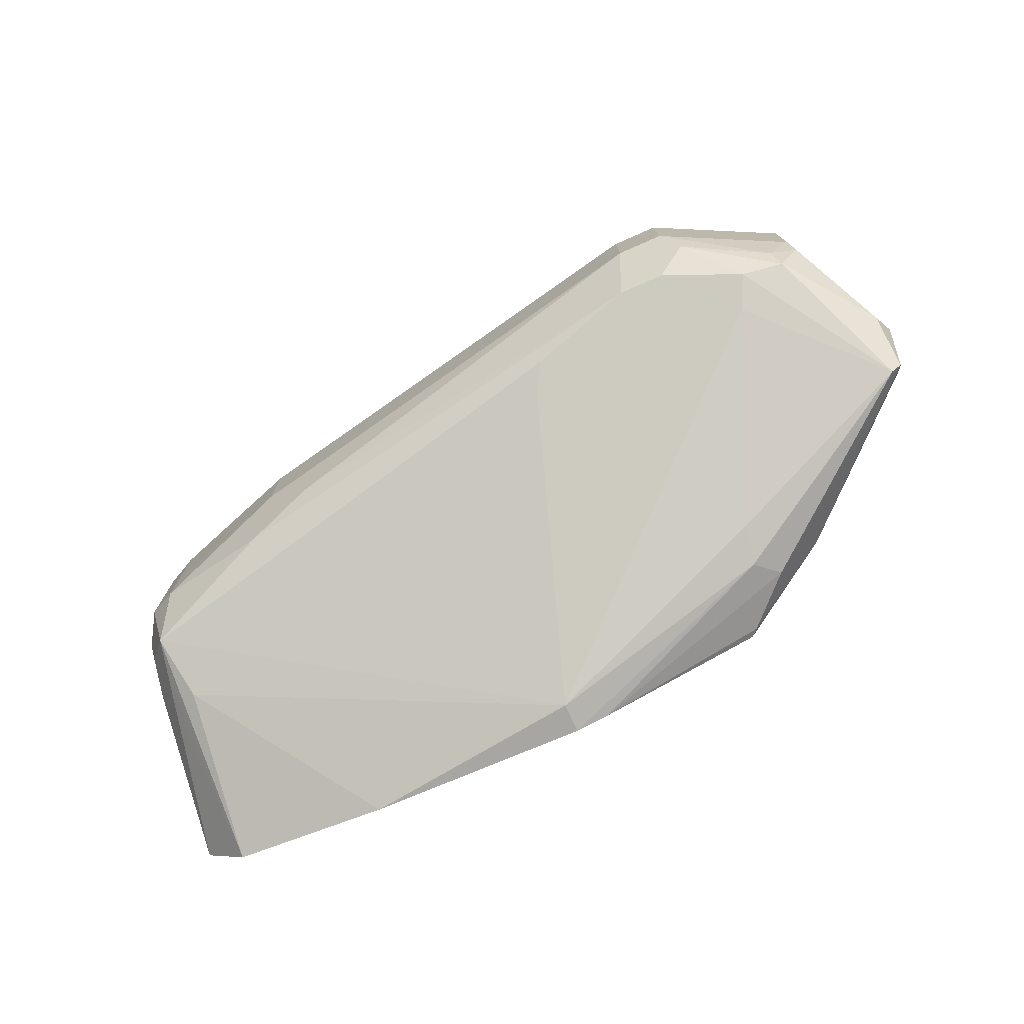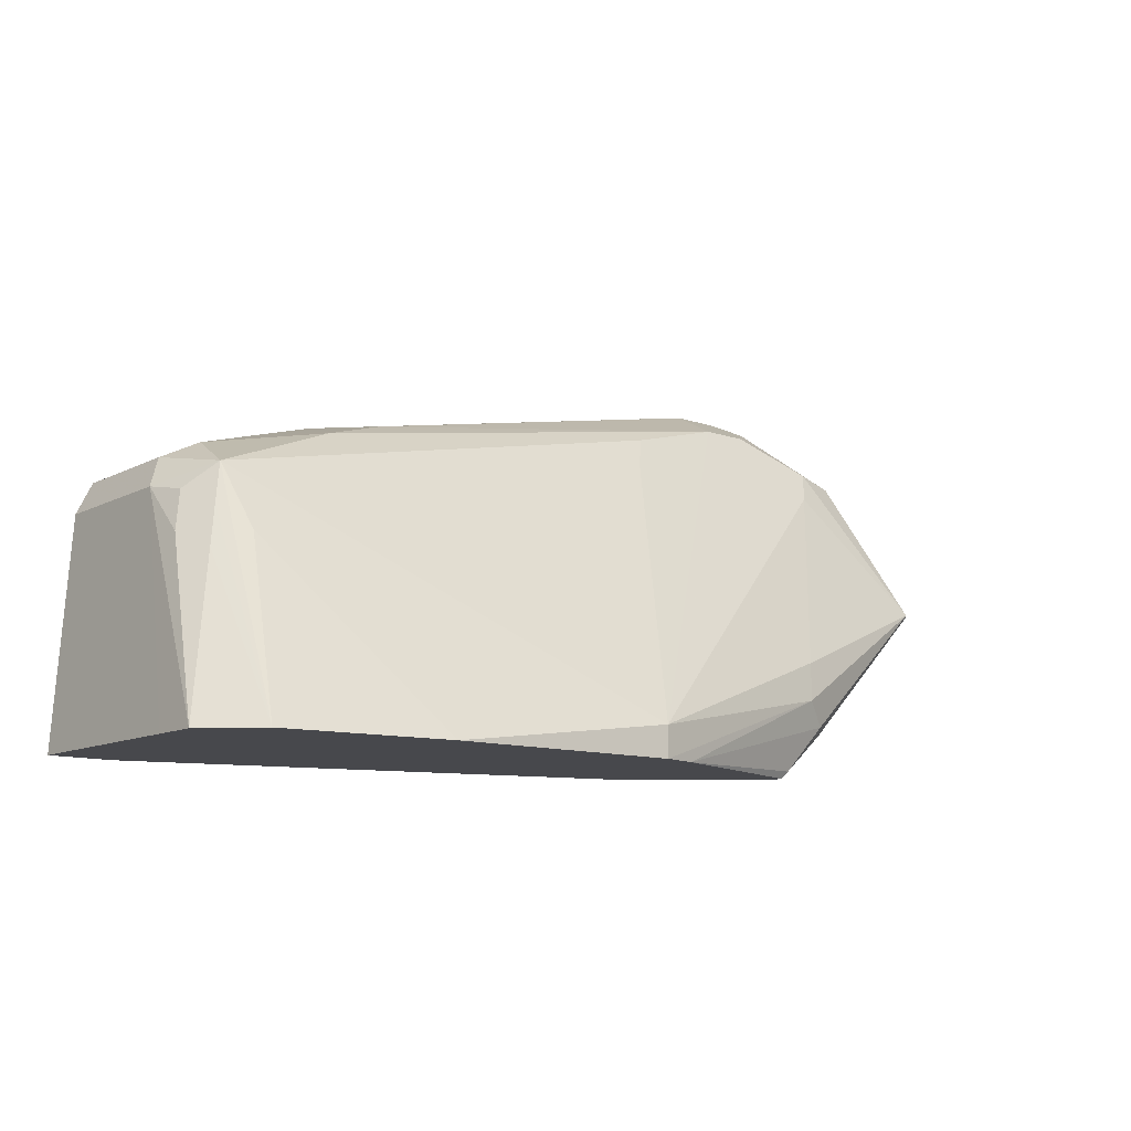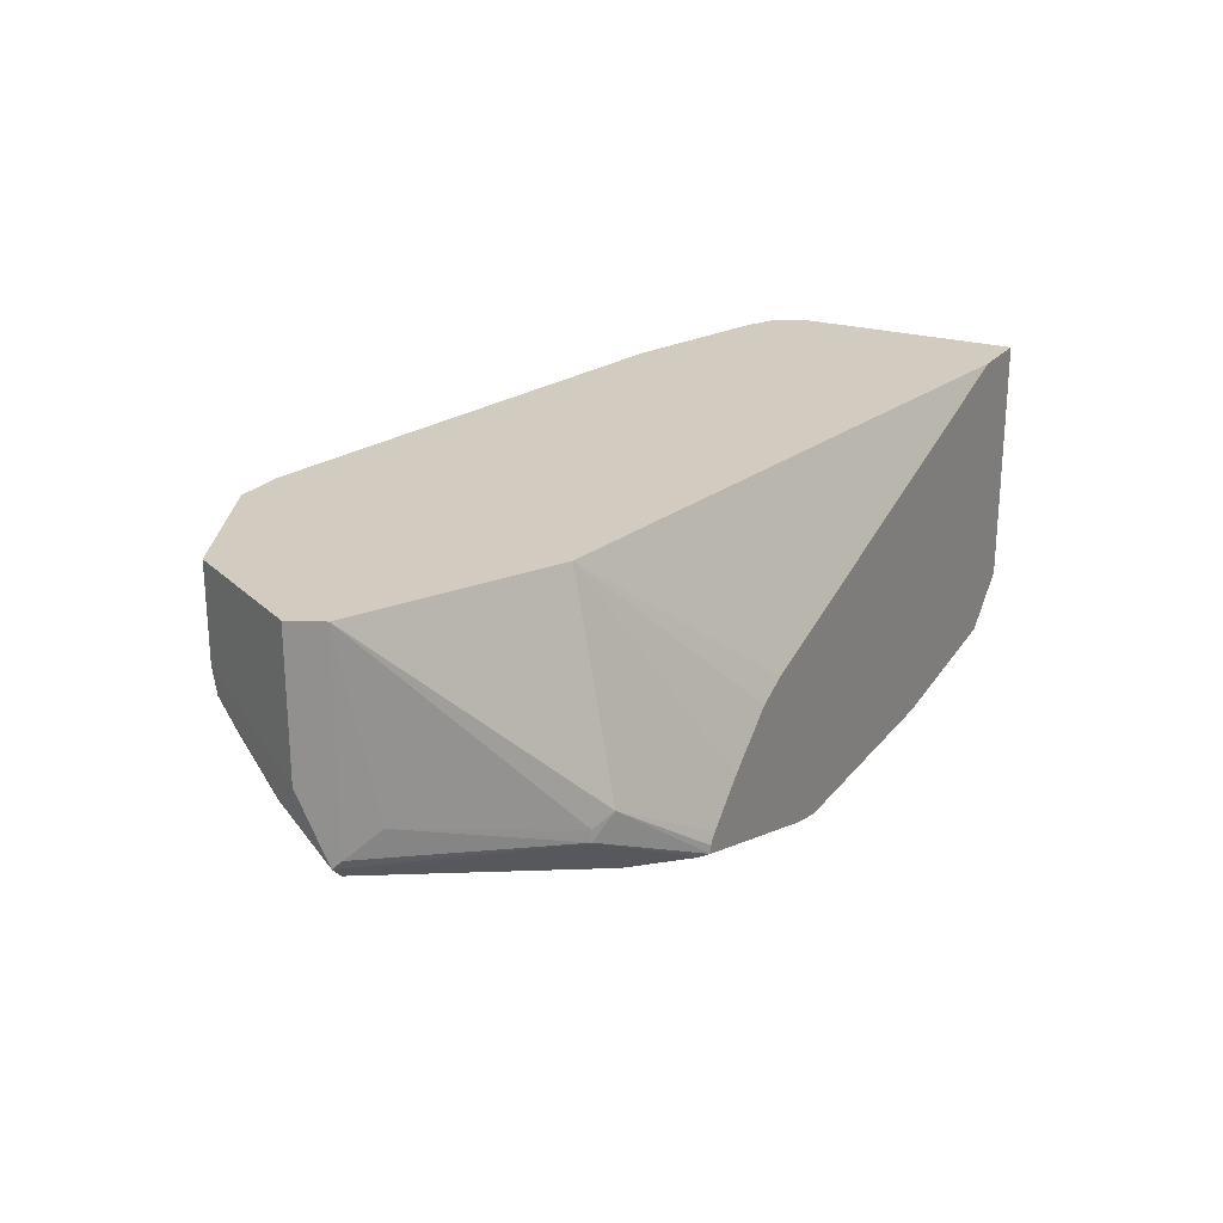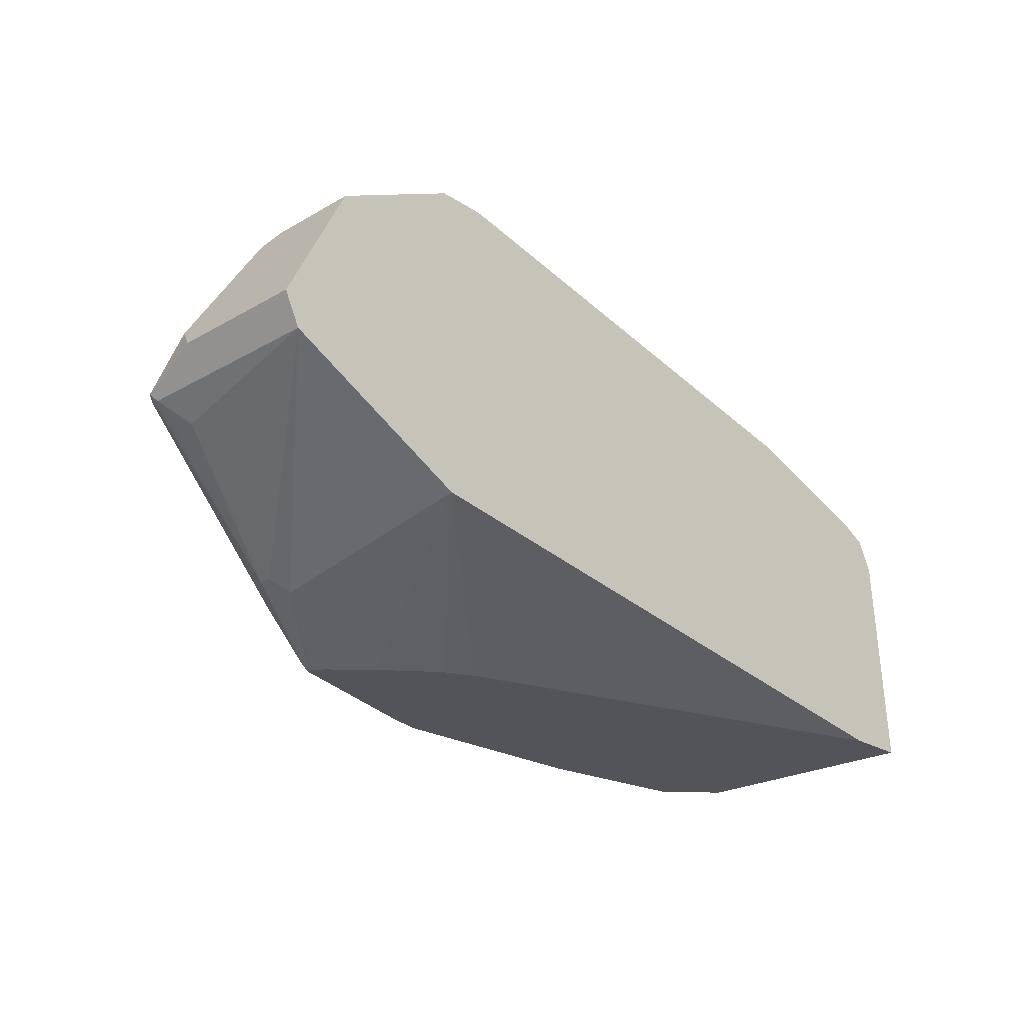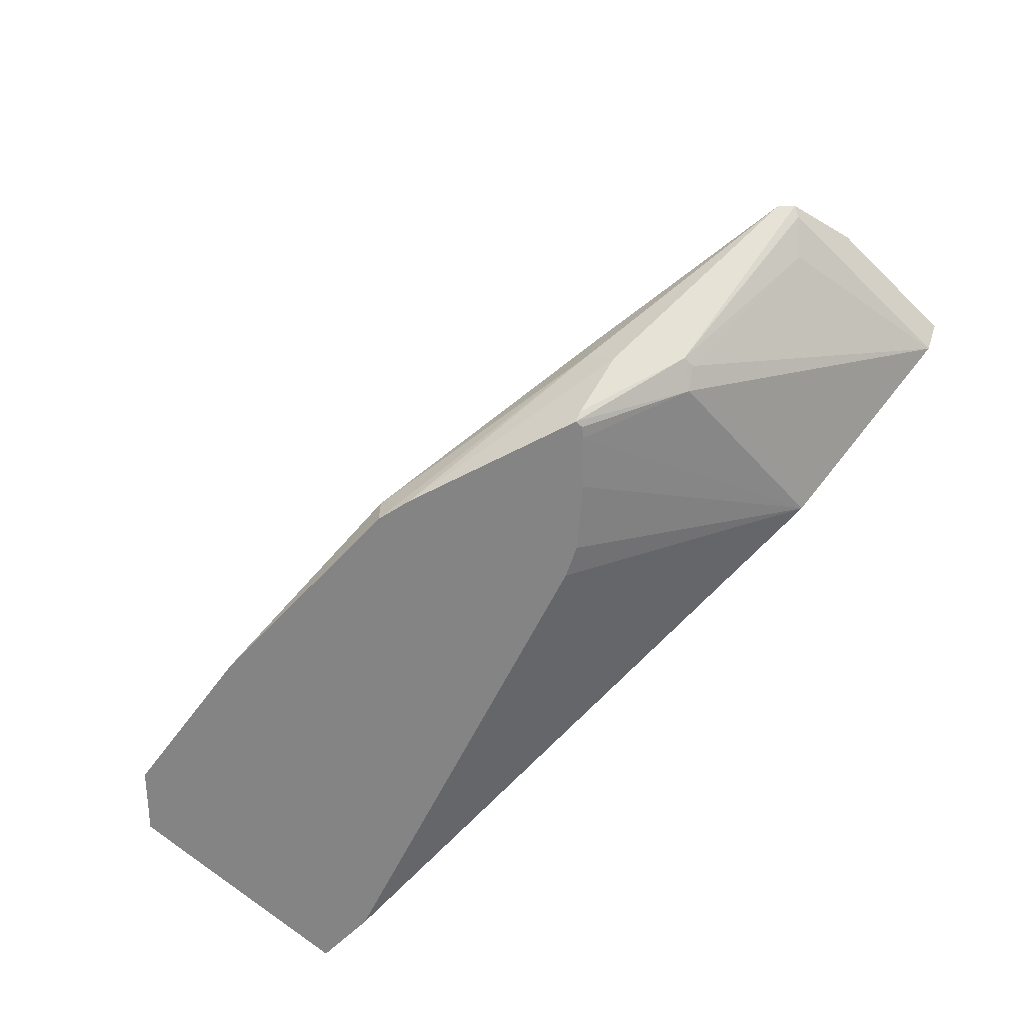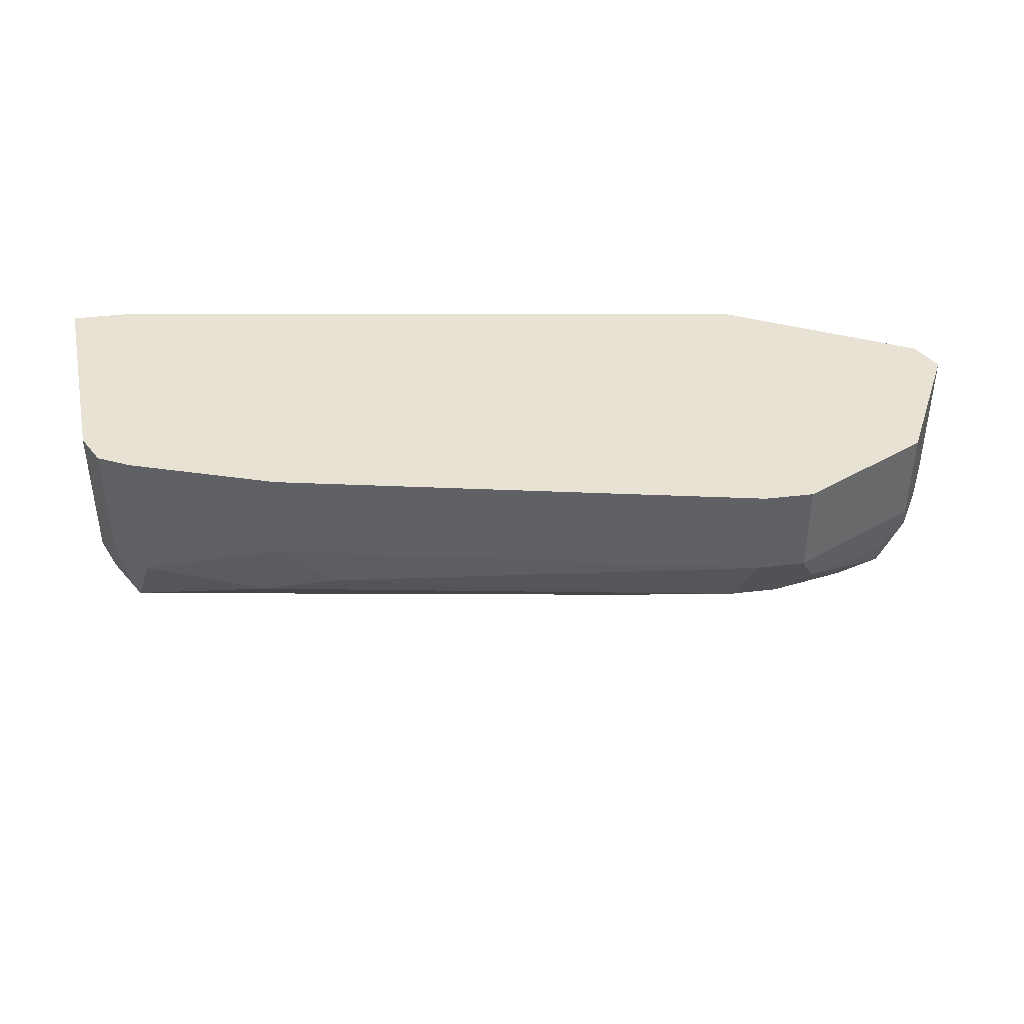
<metadata>
{"format":"obj","ext":"obj","renderer":"f3d","projection":"perspective","resolution":1024,"background":"white","views":[{"elev":-75.5,"azim":-156.2,"up":"+Z"},{"elev":-11.6,"azim":140.4,"up":"+Y"},{"elev":23.8,"azim":-60.0,"up":"+Z"},{"elev":-23.8,"azim":-46.4,"up":"+Y"},{"elev":-61.5,"azim":-134.6,"up":"+Y"},{"elev":40.7,"azim":171.7,"up":"+Z"}]}
</metadata>
<code>
v -0.8017 0.2108 -0.1129
v -0.8017 0.2108 -0.1164
v -0.7986 0.2108 -0.1089
v -0.838 0.2292 -0.08659
v -0.8456 0.2343 -0.09679
v -0.8048 0.214 -0.1172
v -0.7282 0.2108 -0.1393
v -0.7829 0.2108 -0.09326
v -0.8286 0.2513 -0.001429
v -0.9101 0.2921 -0.001429
v -0.8456 0.2343 -0.09169
v -0.8999 0.2819 -0.0781
v -0.9101 0.2921 -0.08829
v -0.9118 0.2955 -0.09169
v -0.8864 0.2751 -0.09679
v -0.8252 0.2343 -0.1172
v -0.7132 0.2108 -0.1426
v -0.8151 0.2445 -0.1222
v -0.7609 0.2108 -0.07447
v -0.7484 0.2108 -0.06818
v -0.5502 0.2108 -0.001429
v -0.9169 0.3056 -0.001429
v -0.9169 0.3056 -0.06114
v -0.9118 0.3158 -0.07133
v -0.8813 0.3566 -0.07133
v -0.9067 0.2955 -0.09679
v -0.7132 0.2241 -0.1426
v -0.6148 0.2108 -0.1391
v -0.8185 0.2615 -0.1189
v -0.5232 0.2108 -0.001429
v -0.8961 0.3473 -0.001429
v -0.8898 0.36 -0.04075
v -0.8915 0.3566 -0.05095
v -0.8626 0.36 -0.0747
v -0.8787 0.3617 -0.06114
v -0.8422 0.3804 -0.05434
v -0.8558 0.3464 -0.0815
v -0.5434 0.3124 -0.08829
v -0.5502 0.2853 -0.1019
v -0.8286 0.3736 -0.06793
v -0.8082 0.3736 -0.06793
v -0.7539 0.3464 -0.0815
v -0.5439 0.2108 -0.1286
v -0.5232 0.2108 -0.08816
v -0.5298 0.3056 -0.001429
v -0.8898 0.36 -0.001429
v -0.8752 0.3673 -0.001429
v -0.849 0.3804 -0.04075
v -0.8354 0.3871 -0.04075
v -0.7234 0.3566 -0.07133
v -0.6011 0.3362 -0.07133
v -0.5502 0.326 -0.06114
v -0.54 0.3158 -0.07133
v -0.5298 0.3056 -0.06114
v -0.5332 0.3022 -0.0781
v -0.5298 0.2853 -0.0815
v -0.54 0.2955 -0.09169
v -0.7607 0.36 -0.0747
v -0.8151 0.3871 -0.04075
v -0.6317 0.3464 -0.06114
v -0.5366 0.2785 -0.09509
v -0.5431 0.2108 -0.1278
v -0.5233 0.2108 -0.1084
v -0.5366 0.3192 -0.001429
v -0.8481 0.3808 -0.001429
v -0.8354 0.3871 -0.001429
v -0.5502 0.326 -0.001429
v -0.5488 0.3253 -0.001429
v -0.5366 0.3192 -0.05434
v -0.6113 0.3464 -0.04075
v -0.8151 0.3871 -0.001429
v -0.6113 0.3464 -0.001429
f 1 2 7
f 38 55 56
f 38 54 55
f 38 53 54
f 38 52 53
f 38 51 52
f 38 50 51
f 36 41 40
f 36 59 41
f 36 49 59
f 35 49 36
f 35 48 49
f 34 40 37
f 34 36 40
f 32 48 35
f 32 47 48
f 32 46 47
f 32 35 33
f 25 36 34
f 26 34 37
f 26 37 29
f 27 38 39
f 27 39 28
f 27 29 37
f 38 56 57
f 27 37 40
f 27 41 42
f 27 42 38
f 28 39 43
f 30 44 54
f 30 54 45
f 31 46 32
f 27 40 41
f 38 57 43
f 38 43 39
f 38 42 58
f 52 69 53
f 52 60 70
f 52 70 72
f 52 72 67
f 53 69 54
f 54 63 56
f 52 68 69
f 54 56 55
f 56 61 57
f 59 71 72
f 59 72 70
f 59 70 60
f 61 63 62
f 64 69 68
f 56 63 61
f 25 35 36
f 52 67 68
f 49 71 59
f 38 41 50
f 41 58 42
f 41 59 60
f 41 60 51
f 41 51 50
f 43 57 61
f 51 60 52
f 43 61 62
f 45 54 69
f 45 69 64
f 47 65 48
f 48 65 49
f 49 65 66
f 49 66 71
f 44 63 54
f 25 33 35
f 38 58 41
f 24 33 25
f 7 18 17
f 7 16 18
f 6 16 7
f 5 16 6
f 5 15 16
f 5 14 15
f 5 13 14
f 5 12 13
f 5 11 12
f 4 11 5
f 4 10 11
f 4 9 10
f 3 9 4
f 3 8 9
f 2 5 6
f 2 4 5
f 1 4 2
f 25 34 26
f 1 7 17
f 1 17 28
f 1 28 43
f 1 43 62
f 1 62 63
f 8 19 9
f 1 63 44
f 1 30 21
f 1 21 20
f 1 20 19
f 1 19 8
f 1 8 3
f 1 3 4
f 1 44 30
f 9 19 20
f 2 6 7
f 9 21 30
f 13 23 14
f 14 23 24
f 14 24 25
f 14 25 26
f 14 26 15
f 16 26 18
f 17 18 27
f 17 27 28
f 18 26 29
f 18 29 27
f 22 31 23
f 23 31 32
f 23 32 33
f 9 20 21
f 23 33 24
f 10 12 11
f 10 13 12
f 15 26 16
f 10 23 13
f 9 45 64
f 9 64 68
f 9 68 67
f 9 67 72
f 9 72 71
f 9 71 66
f 9 66 65
f 9 30 45
f 9 47 46
f 9 46 31
f 9 31 22
f 9 22 10
f 10 22 23
f 9 65 47

</code>
